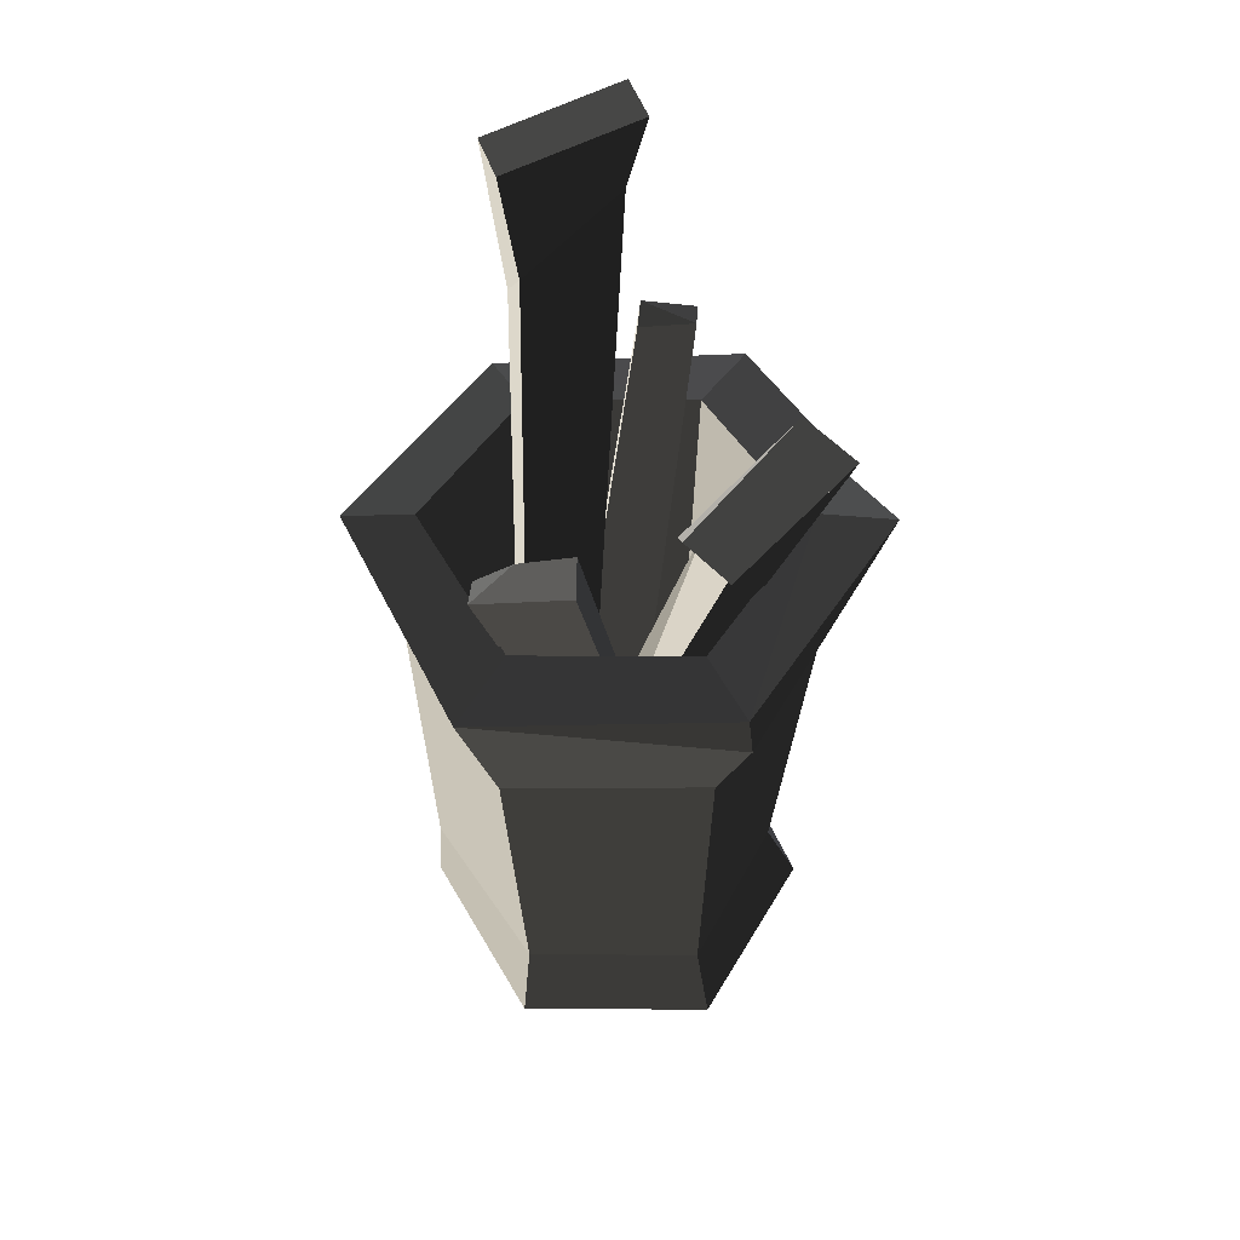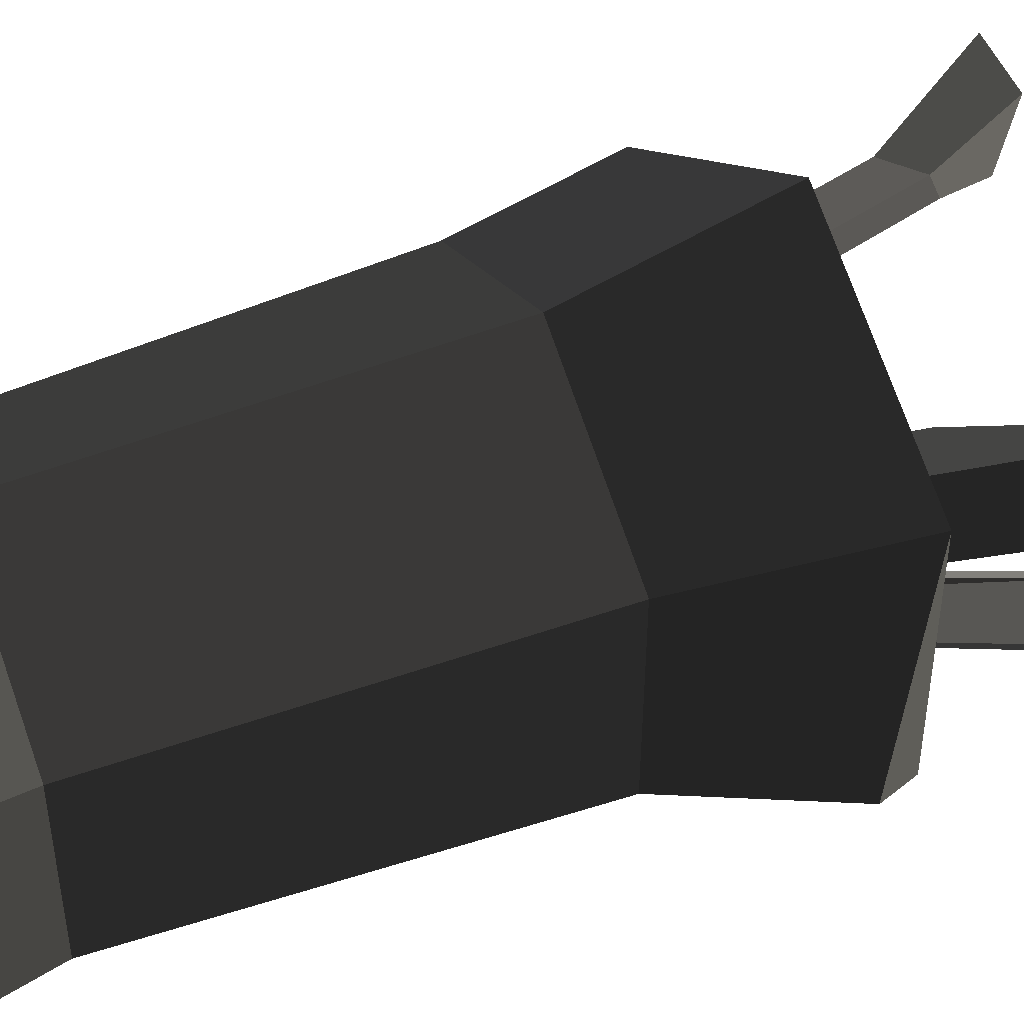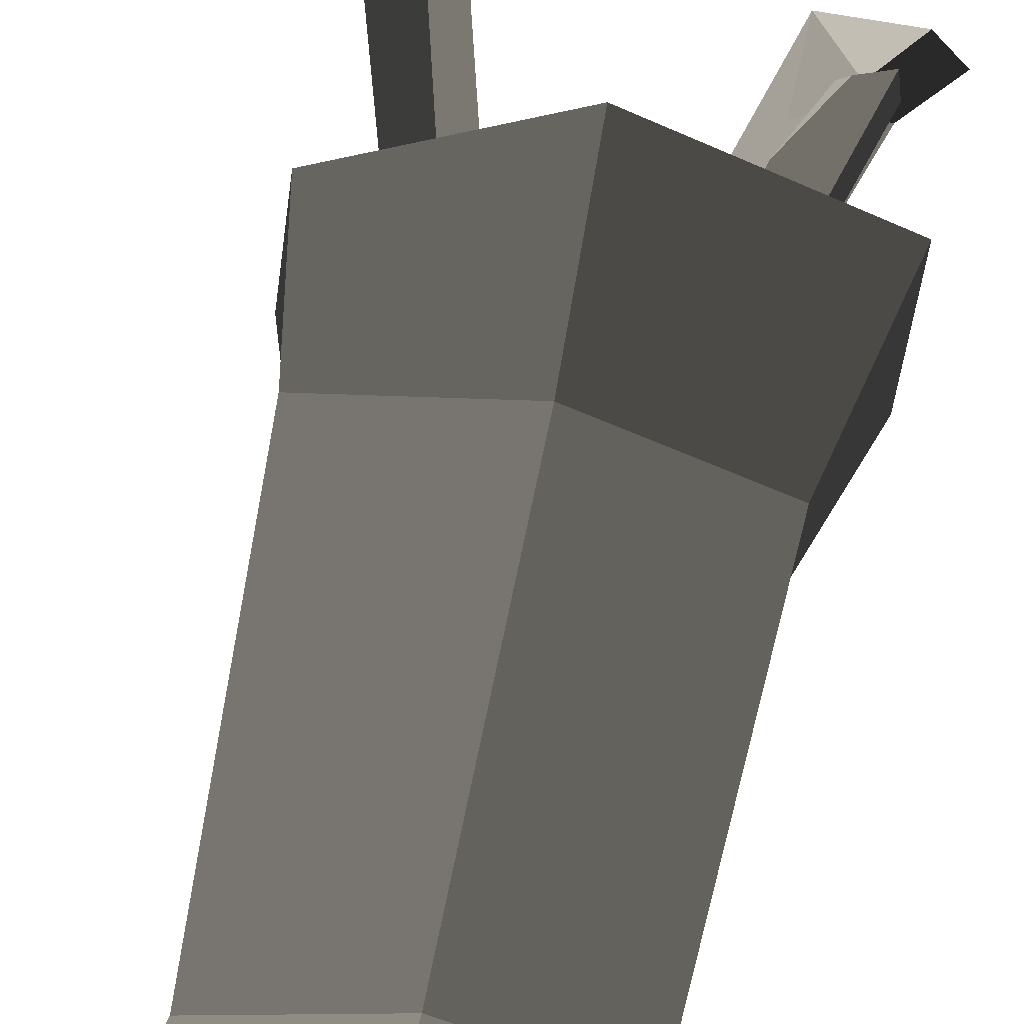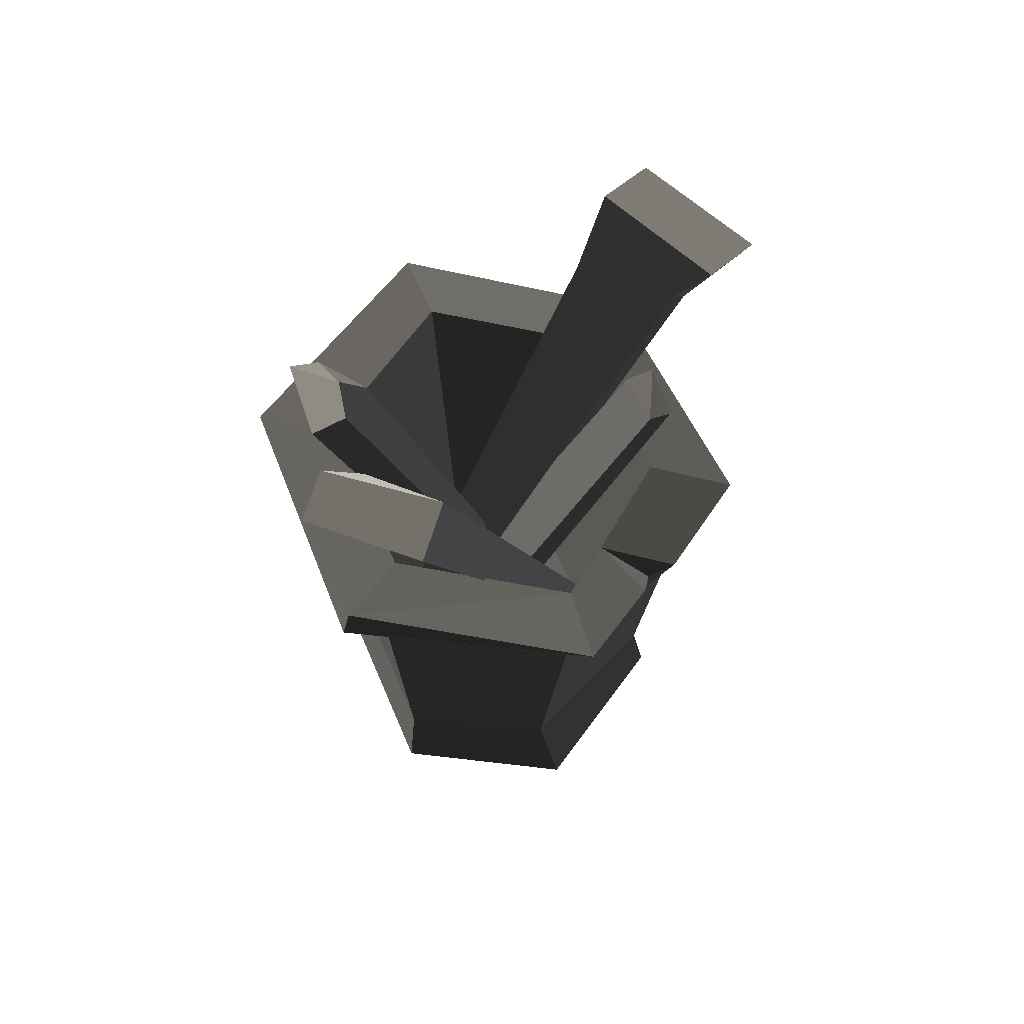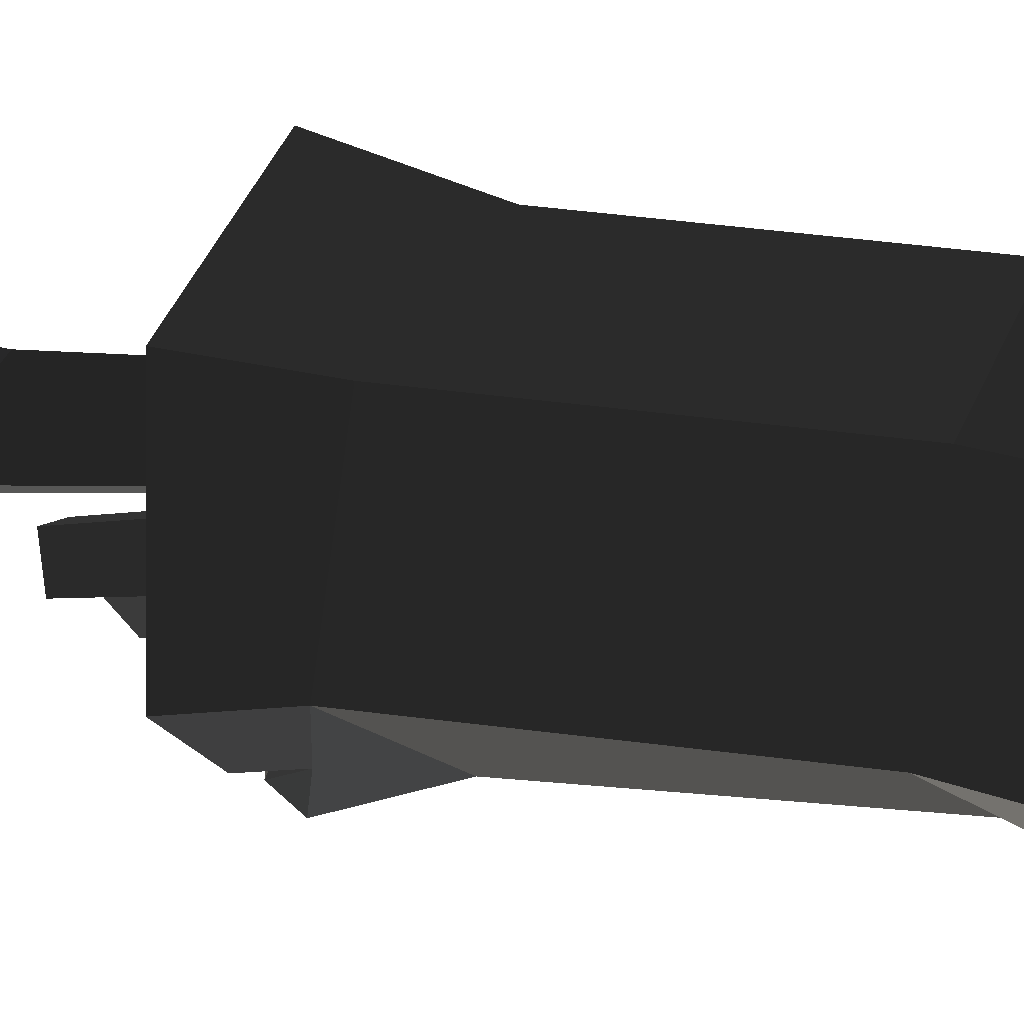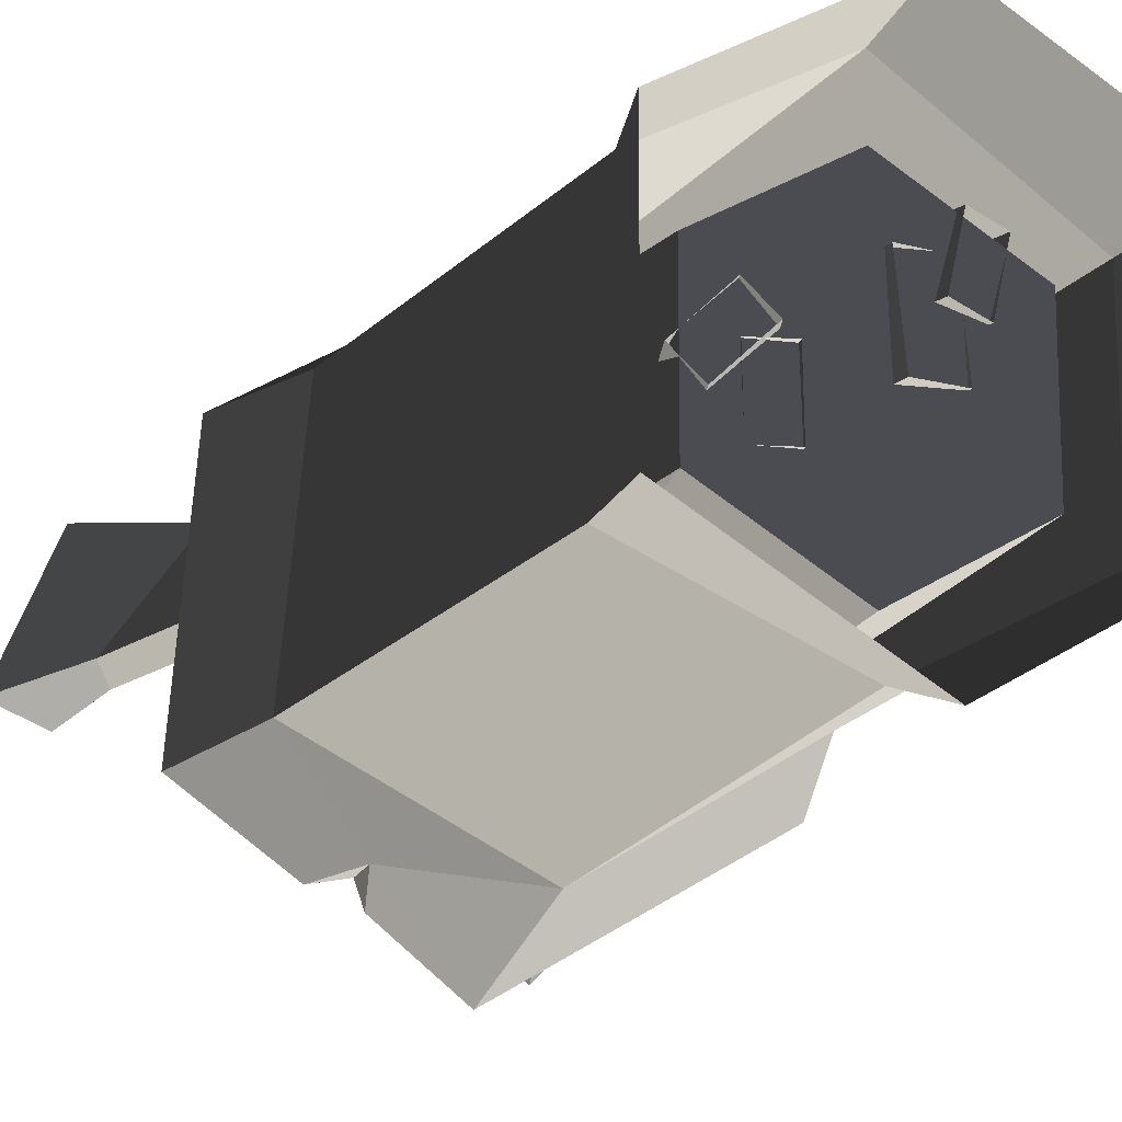
<metadata>
{"format":"obj","ext":"obj","renderer":"f3d","projection":"perspective","resolution":1024,"background":"white","views":[{"elev":56.7,"azim":-89.7,"up":"+Z"},{"elev":47.5,"azim":-112.7,"up":"+Y"},{"elev":72.1,"azim":-167.9,"up":"+Y"},{"elev":68.5,"azim":-23.4,"up":"+Z"},{"elev":11.2,"azim":124.1,"up":"+Y"},{"elev":-15.6,"azim":157.9,"up":"+Y"}]}
</metadata>
<code>
v -0.09011 0.04881 0.0567
v -0.09819 0.0531 0.001451
v -0.00764 0.1054 0.001451
v -0.01167 0.1016 0.0567
v -0.09045 -0.04422 0.0567
v -0.09819 -0.05145 0.001451
v -0.09819 0.0531 0.001451
v -0.09011 0.04881 0.0567
v -0.09045 -0.04422 0.0567
v -0.01307 -0.08555 0.0567
v -0.007641 -0.1037 0.001451
v -0.09819 -0.05145 0.001451
v 0.07464 -0.04905 0.0567
v 0.0829 -0.05145 0.001451
v -0.007641 -0.1037 0.001451
v -0.01307 -0.08555 0.0567
v 0.07043 0.05431 0.04647
v 0.0829 -0.05145 0.001451
v 0.07464 -0.04905 0.0567
v 0.0829 0.0531 0.001451
v 0.07043 0.05431 0.04647
v -0.01167 0.1016 0.0567
v -0.00764 0.1054 0.001451
v 0.0829 0.0531 0.001451
v -0.007641 -0.06684 0.049
v -0.06617 0.03453 0.049
v -0.007639 0.06833 0.049
v 0.05088 0.03453 0.049
v -0.06617 -0.03305 0.049
v 0.05088 -0.03305 0.049
v -0.08518 0.04989 0.3571
v -0.1222 0.07221 0.3561
v -0.007748 0.1304 0.3565
v -0.007113 0.09496 0.3571
v -0.08518 0.04989 0.3571
v -0.08518 -0.04024 0.3571
v -0.12 -0.0588 0.3579
v -0.1222 0.07221 0.3561
v -0.12 -0.0588 0.3579
v -0.08518 -0.04024 0.3571
v -0.002906 -0.09357 0.3533
v -0.002906 -0.09357 0.3533
v 0.03818 -0.1043 0.3387
v -0.006528 -0.1321 0.3537
v 0.02527 -0.07285 0.3436
v 0.1113 -0.06364 0.3324
v 0.07095 -0.04026 0.3456
v 0.09839 0.06325 0.3397
v -0.007113 0.09496 0.3571
v 0.09839 0.06325 0.3397
v 0.06803 0.04627 0.3489
v -0.007748 0.1304 0.3565
v -0.06617 0.03453 0.049
v -0.08518 0.04989 0.3571
v -0.007113 0.09496 0.3571
v -0.007639 0.06833 0.049
v -0.08518 -0.04024 0.3571
v -0.08518 0.04989 0.3571
v -0.06617 0.03453 0.049
v -0.06617 -0.03305 0.049
v -0.002906 -0.09357 0.3533
v -0.08518 -0.04024 0.3571
v -0.06617 -0.03305 0.049
v -0.007641 -0.06684 0.049
v 0.02527 -0.07285 0.3436
v -0.002906 -0.09357 0.3533
v -0.007641 -0.06684 0.049
v 0.05088 -0.03305 0.049
v 0.06803 0.04627 0.3489
v 0.07095 -0.04026 0.3456
v 0.05088 0.03453 0.049
v 0.05088 -0.03305 0.049
v -0.007113 0.09496 0.3571
v 0.06803 0.04627 0.3489
v -0.007639 0.06833 0.049
v 0.05088 0.03453 0.049
v 0.09839 0.06325 0.3397
v 0.07095 -0.04026 0.3456
v 0.06803 0.04627 0.3489
v -0.12 -0.0588 0.3579
v -0.002906 -0.09357 0.3533
v -0.006528 -0.1321 0.3537
v -0.01065 0.1068 0.2596
v -0.09904 0.05668 0.2596
v -0.09011 0.04881 0.0567
v -0.01167 0.1016 0.0567
v -0.09011 0.04881 0.0567
v -0.09904 0.05668 0.2596
v -0.09793 -0.04726 0.2596
v -0.09045 -0.04422 0.0567
v -0.09793 -0.04726 0.2596
v -0.007737 -0.1038 0.2763
v -0.01307 -0.08555 0.0567
v -0.09045 -0.04422 0.0567
v 0.06003 -0.09658 0.3376
v 0.04656 -0.09353 0.3101
v 0.04551 -0.09469 0.3292
v 0.09129 -0.0559 0.2763
v 0.08499 0.05643 0.2609
v 0.07464 -0.04905 0.0567
v 0.08499 0.05643 0.2609
v 0.07043 0.05431 0.04647
v 0.07464 -0.04905 0.0567
v 0.08499 0.05643 0.2609
v -0.01065 0.1068 0.2596
v -0.01167 0.1016 0.0567
v 0.07043 0.05431 0.04647
v 0.04551 -0.09469 0.3292
v 0.02527 -0.07285 0.3436
v 0.06003 -0.09658 0.3376
v 0.02527 -0.07285 0.3436
v 0.07095 -0.04026 0.3456
v 0.06003 -0.09658 0.3376
v 0.1113 -0.06364 0.3324
v 0.03818 -0.1043 0.3387
v 0.02527 -0.07285 0.3436
v 0.04551 -0.09469 0.3292
v 0.09129 -0.0559 0.2763
v 0.04656 -0.09353 0.3101
v 0.06003 -0.09658 0.3376
v 0.1113 -0.06364 0.3324
v 0.04551 -0.09469 0.3292
v 0.04656 -0.09353 0.3101
v 0.03818 -0.1043 0.3387
v 0.04656 -0.09353 0.3101
v -0.006528 -0.1321 0.3537
v 0.03818 -0.1043 0.3387
v 0.02527 -0.07285 0.3436
v 0.05088 -0.03305 0.049
v 0.07095 -0.04026 0.3456
v -0.1222 0.07221 0.3561
v -0.12 -0.0588 0.3579
v -0.1252 -0.06084 0.3403
v -0.006528 -0.1321 0.3537
v -0.1252 -0.06084 0.3403
v -0.12 -0.0588 0.3579
v -0.007748 0.1304 0.3565
v -0.1222 0.07221 0.3561
v -0.09904 0.05668 0.2596
v -0.01065 0.1068 0.2596
v -0.1252 -0.06084 0.3403
v -0.09793 -0.04726 0.2596
v -0.09904 0.05668 0.2596
v -0.09904 0.05668 0.2596
v -0.1222 0.07221 0.3561
v -0.1252 -0.06084 0.3403
v -0.09793 -0.04726 0.2596
v -0.1252 -0.06084 0.3403
v -0.006528 -0.1321 0.3537
v -0.007737 -0.1038 0.2763
v 0.09129 -0.0559 0.2763
v 0.1113 -0.06364 0.3324
v 0.09839 0.06325 0.3397
v 0.08499 0.05643 0.2609
v -0.007737 -0.1038 0.2763
v 0.09129 -0.0559 0.2763
v 0.07464 -0.04905 0.0567
v -0.01307 -0.08555 0.0567
v 0.1055 -0.01335 0.5026
v 0.07809 0.05415 0.4929
v 0.1061 0.06358 0.4885
v 0.1337 -0.003868 0.4981
v -0.05258 0.04907 0.04941
v 0.0705 0.05136 0.4269
v 0.05986 0.04487 0.4454
v -0.03659 0.05377 0.04605
v 0.05986 0.04487 0.4454
v 0.09202 -0.00301 0.4714
v -0.04498 0.01998 0.04722
v -0.05258 0.04907 0.04941
v 0.1027 0.003471 0.4528
v -0.02899 0.02468 0.04388
v -0.04498 0.01998 0.04722
v 0.09202 -0.00301 0.4714
v 0.1027 0.003471 0.4528
v 0.0705 0.05136 0.4269
v -0.02899 0.02468 0.04388
v -0.03659 0.05377 0.04605
v 0.1061 0.06358 0.4885
v 0.07809 0.05415 0.4929
v 0.05986 0.04487 0.4454
v 0.0705 0.05136 0.4269
v 0.07809 0.05415 0.4929
v 0.1055 -0.01335 0.5026
v 0.09202 -0.00301 0.4714
v 0.05986 0.04487 0.4454
v 0.1055 -0.01335 0.5026
v 0.1337 -0.003868 0.4981
v 0.09202 -0.00301 0.4714
v 0.1027 0.003471 0.4528
v 0.0705 0.05136 0.4269
v 0.1027 0.003471 0.4528
v 0.1061 0.06358 0.4885
v 0.1337 -0.003868 0.4981
v -0.07953 0.04422 0.4213
v -0.1043 0.01711 0.4309
v -0.1004 0.0633 0.421
v -0.08526 0.01676 0.4351
v 0.03158 -0.02418 0.04941
v 0.01493 -0.02383 0.04605
v -0.08526 0.01676 0.4351
v -0.1043 0.01711 0.4309
v -0.08526 0.01676 0.4351
v -0.07953 0.04422 0.4213
v 0.03158 -0.02418 0.04941
v 0.03314 0.005855 0.04722
v 0.03314 0.005855 0.04722
v -0.06246 0.05275 0.3823
v 0.01648 0.006206 0.04388
v 0.01493 -0.02383 0.04605
v 0.01648 0.006206 0.04388
v -0.1004 0.0633 0.421
v -0.1043 0.01711 0.4309
v -0.06246 0.05275 0.3823
v -0.07953 0.04422 0.4213
v -0.08465 0.0622 0.4156
v -0.07953 0.04422 0.4213
v -0.1004 0.0633 0.421
v -0.08465 0.0622 0.4156
v -0.06246 0.05275 0.3823
v -0.08465 0.0622 0.4156
v -0.1004 0.0633 0.421
v 0.01648 0.006206 0.04388
v -0.06533 -0.07458 0.5061
v -0.08547 -0.097 0.5021
v -0.1294 -0.04588 0.4797
v -0.1116 -0.0264 0.4836
v 0.04364 -0.009687 0.04605
v -0.08547 -0.097 0.5021
v -0.06533 -0.07458 0.5061
v 0.05487 0.002622 0.04941
v -0.06533 -0.07458 0.5061
v -0.09009 -0.02517 0.4562
v -0.07786 -0.03745 0.4472
v -0.06467 -0.04588 0.4443
v -0.1051 -0.04817 0.4524
v 0.02205 0.01125 0.04388
v -0.07786 -0.03745 0.4472
v 0.02205 0.01125 0.04388
v -0.1051 -0.04817 0.4524
v -0.08547 -0.097 0.5021
v -0.1294 -0.04588 0.4797
v -0.1051 -0.04817 0.4524
v -0.09009 -0.02517 0.4562
v -0.1116 -0.0264 0.4836
v -0.06467 -0.04588 0.4443
v 0.05487 0.002622 0.04941
v -0.06533 -0.07458 0.5061
v 0.03329 0.02356 0.04722
v -0.06467 -0.04588 0.4443
v -0.07786 -0.03745 0.4472
v 0.05487 0.002622 0.04941
v -0.1051 -0.04817 0.4524
v -0.07786 -0.03745 0.4472
v -0.09009 -0.02517 0.4562
v -0.07786 -0.03745 0.4472
v 0.02205 0.01125 0.04388
v 0.03329 0.02356 0.04722
v 0.08167 -0.01013 0.4069
v 0.08003 -0.0369 0.4049
v 0.06788 -0.03645 0.4067
v -0.03525 0.03982 0.05034
v -0.01301 0.03914 0.04586
v 0.06752 -0.008681 0.4041
v 0.08167 -0.01013 0.4069
v 0.06752 -0.008681 0.4041
v 0.06788 -0.03645 0.4067
v -0.03769 -0.0002572 0.04742
v -0.03525 0.03982 0.05034
v 0.06788 -0.03645 0.4067
v 0.08003 -0.0369 0.4049
v -0.01545 -0.0009308 0.04295
v -0.03769 -0.0002572 0.04742
v -0.01545 -0.0009308 0.04295
v 0.08003 -0.0369 0.4049
v 0.08167 -0.01013 0.4069
v -0.01301 0.03914 0.04586
v 0.08167 -0.01013 0.4069
v 0.06788 -0.03645 0.4067
v 0.06752 -0.008681 0.4041
v 0.03314 0.005855 0.04722
v -0.07953 0.04422 0.4213
v -0.06246 0.05275 0.3823
v 0.02205 0.01125 0.04388
v -0.08547 -0.097 0.5021
v 0.04364 -0.009687 0.04605
v -0.007748 0.1304 0.3565
v -0.01065 0.1068 0.2596
v 0.08499 0.05643 0.2609
v 0.09839 0.06325 0.3397
v 0.04656 -0.09353 0.3101
v -0.007737 -0.1038 0.2763
v -0.006528 -0.1321 0.3537
v 0.04656 -0.09353 0.3101
v 0.09129 -0.0559 0.2763
v -0.007737 -0.1038 0.2763
v -0.09009 -0.02517 0.4562
v -0.06533 -0.07458 0.5061
v -0.1116 -0.0264 0.4836
v -0.08547 -0.097 0.5021
v -0.1051 -0.04817 0.4524
v -0.1294 -0.04588 0.4797
g prop_chopsticks_901_(1)_6187_42
f 1 3 2
f 3 1 4
f 5 7 6
f 7 5 8
f 9 11 10
f 11 9 12
f 13 15 14
f 15 13 16
f 17 19 18
f 17 18 20
f 21 23 22
f 23 21 24
f 25 27 26
f 27 25 28
f 26 29 25
f 25 30 28
f 31 33 32
f 33 31 34
f 35 37 36
f 37 35 38
f 39 41 40
f 42 44 43
f 42 43 45
f 46 48 47
f 49 51 50
f 50 52 49
f 53 55 54
f 55 53 56
f 57 59 58
f 59 57 60
f 61 63 62
f 63 61 64
f 65 67 66
f 67 65 68
f 69 71 70
f 70 71 72
f 73 75 74
f 74 75 76
f 77 79 78
f 80 82 81
f 83 85 84
f 85 83 86
f 87 89 88
f 89 87 90
f 91 93 92
f 93 91 94
f 95 97 96
f 98 100 99
f 101 103 102
f 104 106 105
f 106 104 107
f 108 110 109
f 111 113 112
f 113 114 112
f 115 117 116
f 118 120 119
f 120 118 121
f 122 124 123
f 125 127 126
f 128 130 129
f 131 133 132
f 134 136 135
f 137 139 138
f 139 137 140
f 141 143 142
f 144 146 145
f 147 149 148
f 149 147 150
f 151 153 152
f 153 151 154
f 155 157 156
f 157 155 158
f 159 161 160
f 161 159 162
f 163 165 164
f 163 164 166
f 167 169 168
f 169 167 170
f 171 173 172
f 173 171 174
f 175 177 176
f 176 177 178
f 179 181 180
f 181 179 182
f 183 185 184
f 183 186 185
f 187 189 188
f 190 188 189
f 191 193 192
f 193 194 192
f 195 197 196
f 195 196 198
f 199 201 200
f 202 200 201
f 203 205 204
f 204 205 206
f 207 209 208
f 210 212 211
f 212 210 213
f 214 216 215
f 217 219 218
f 220 222 221
f 223 222 220
f 224 226 225
f 226 224 227
f 228 230 229
f 228 231 230
f 232 234 233
f 234 232 235
f 236 238 237
f 239 241 240
f 242 244 243
f 244 242 245
f 246 248 247
f 249 251 250
f 250 252 249
f 253 255 254
f 256 258 257
f 259 261 260
f 262 264 263
f 265 263 264
f 266 268 267
f 268 266 269
f 270 272 271
f 272 270 273
f 274 276 275
f 274 277 276
f 278 280 279
f 281 283 282
f 284 286 285
f 287 289 288
f 289 287 290
f 291 293 292
f 294 296 295
f 297 299 298
f 300 302 301

</code>
